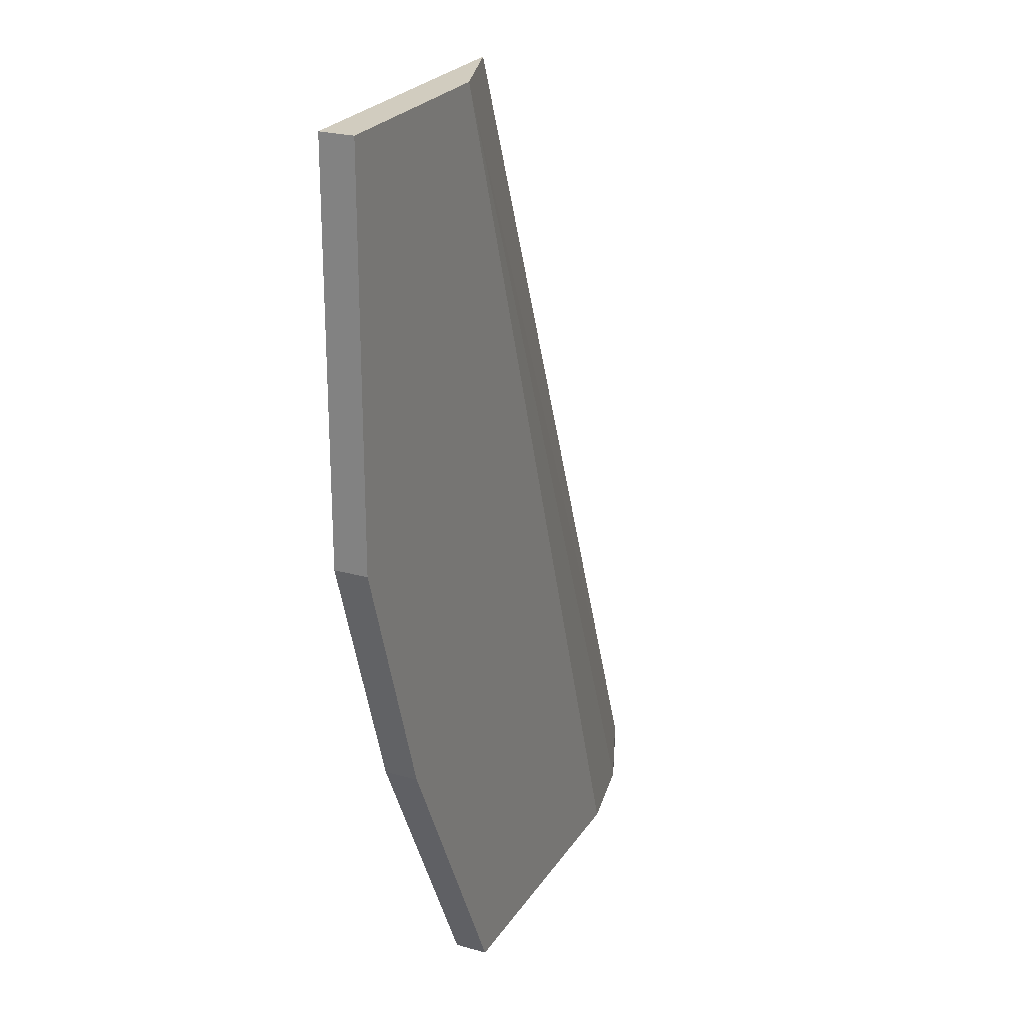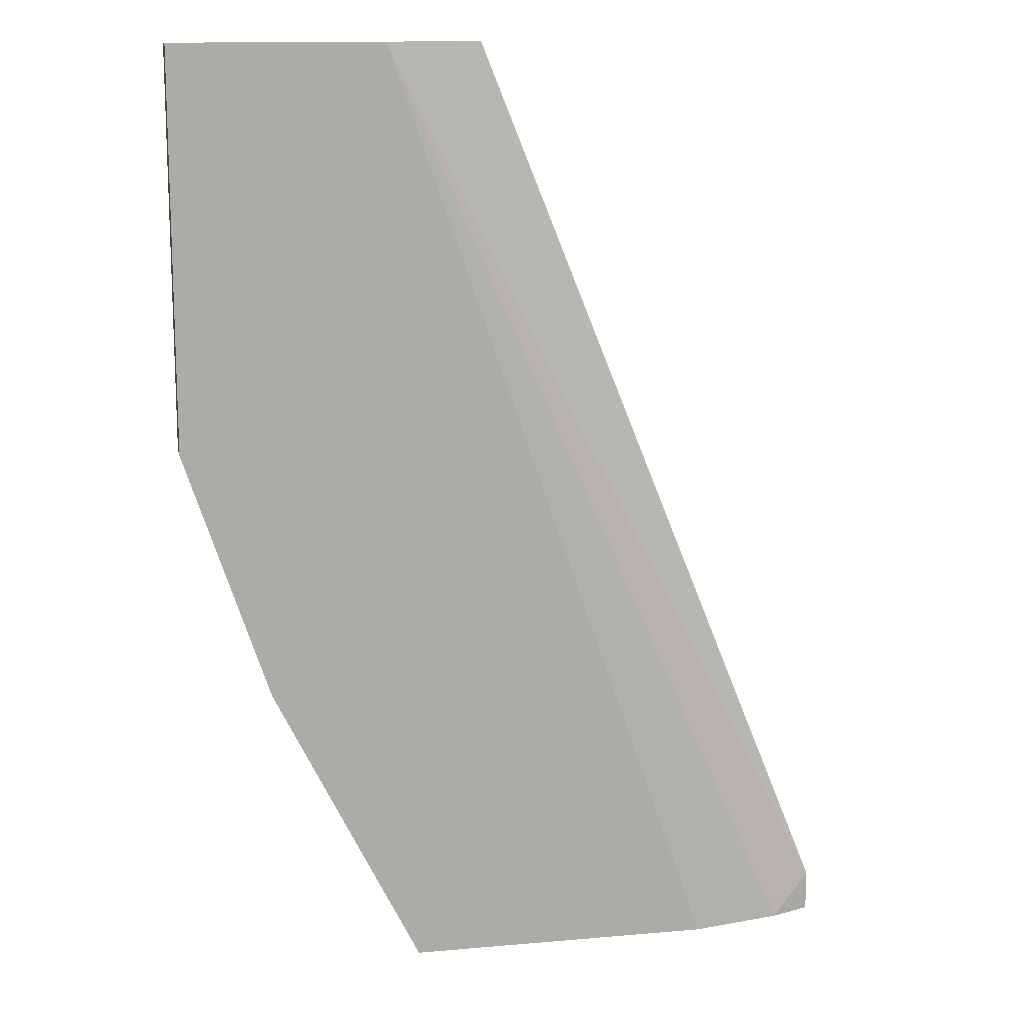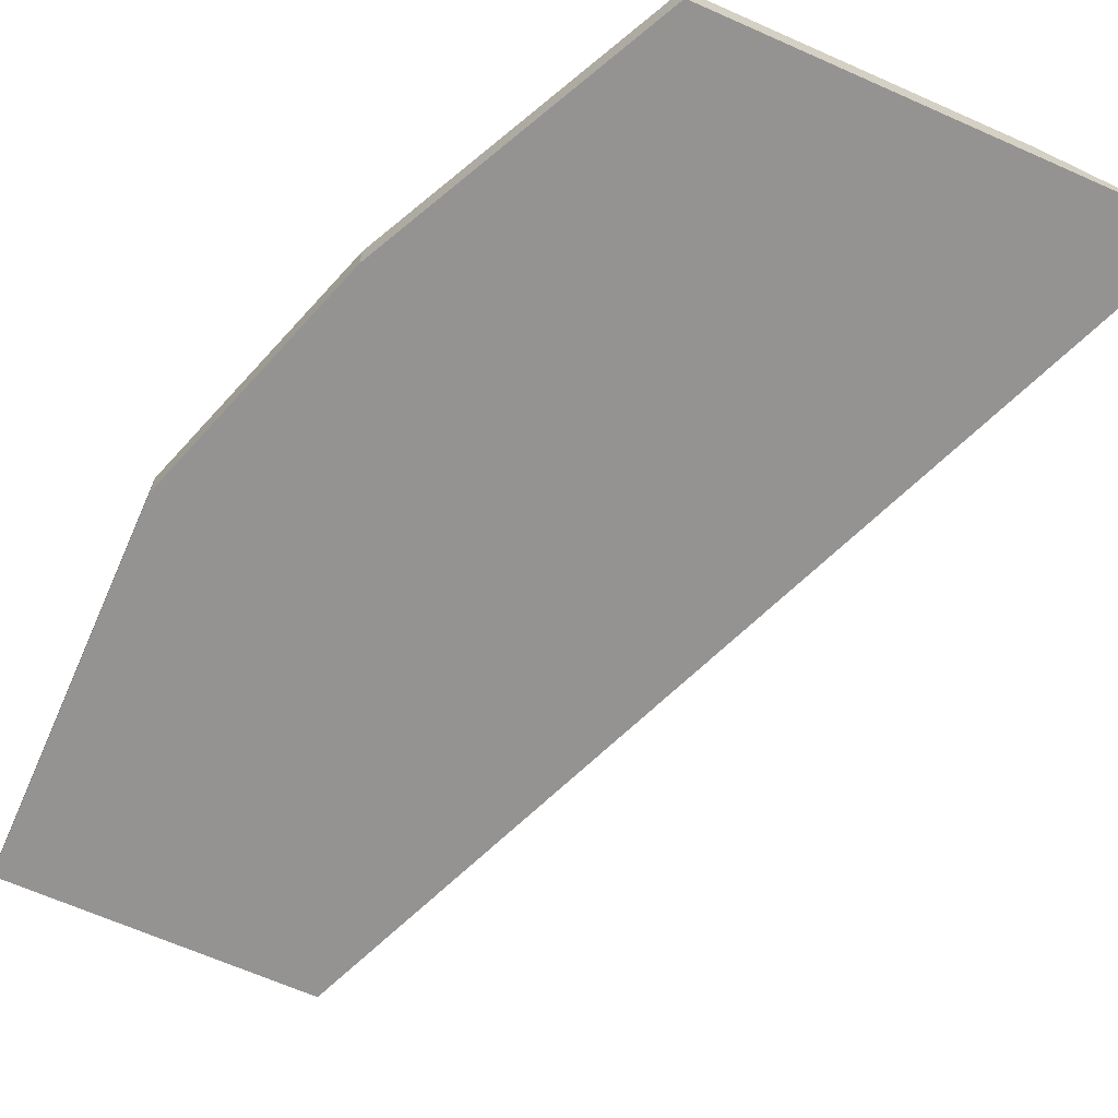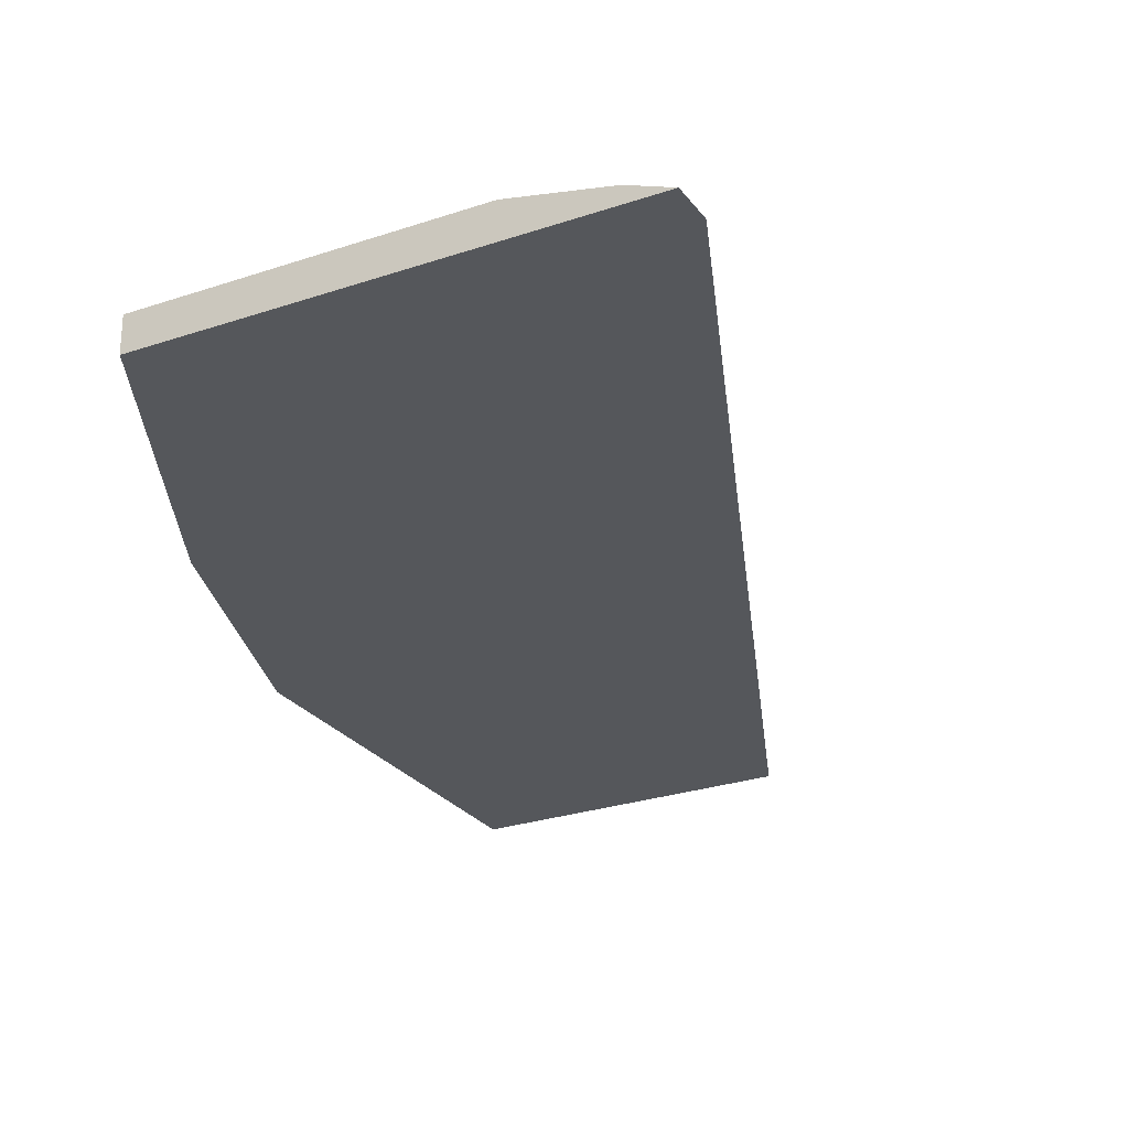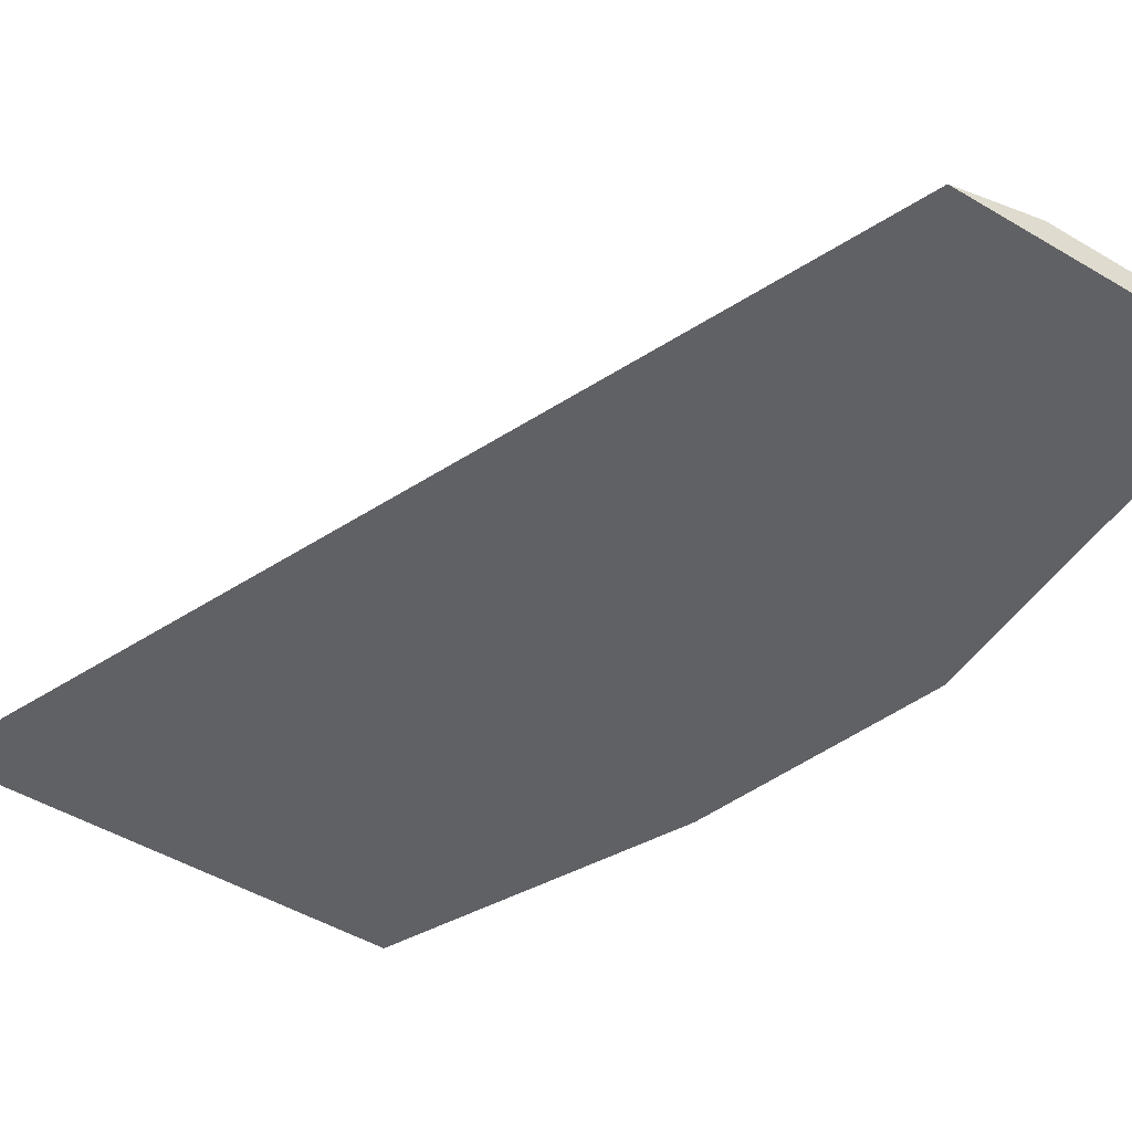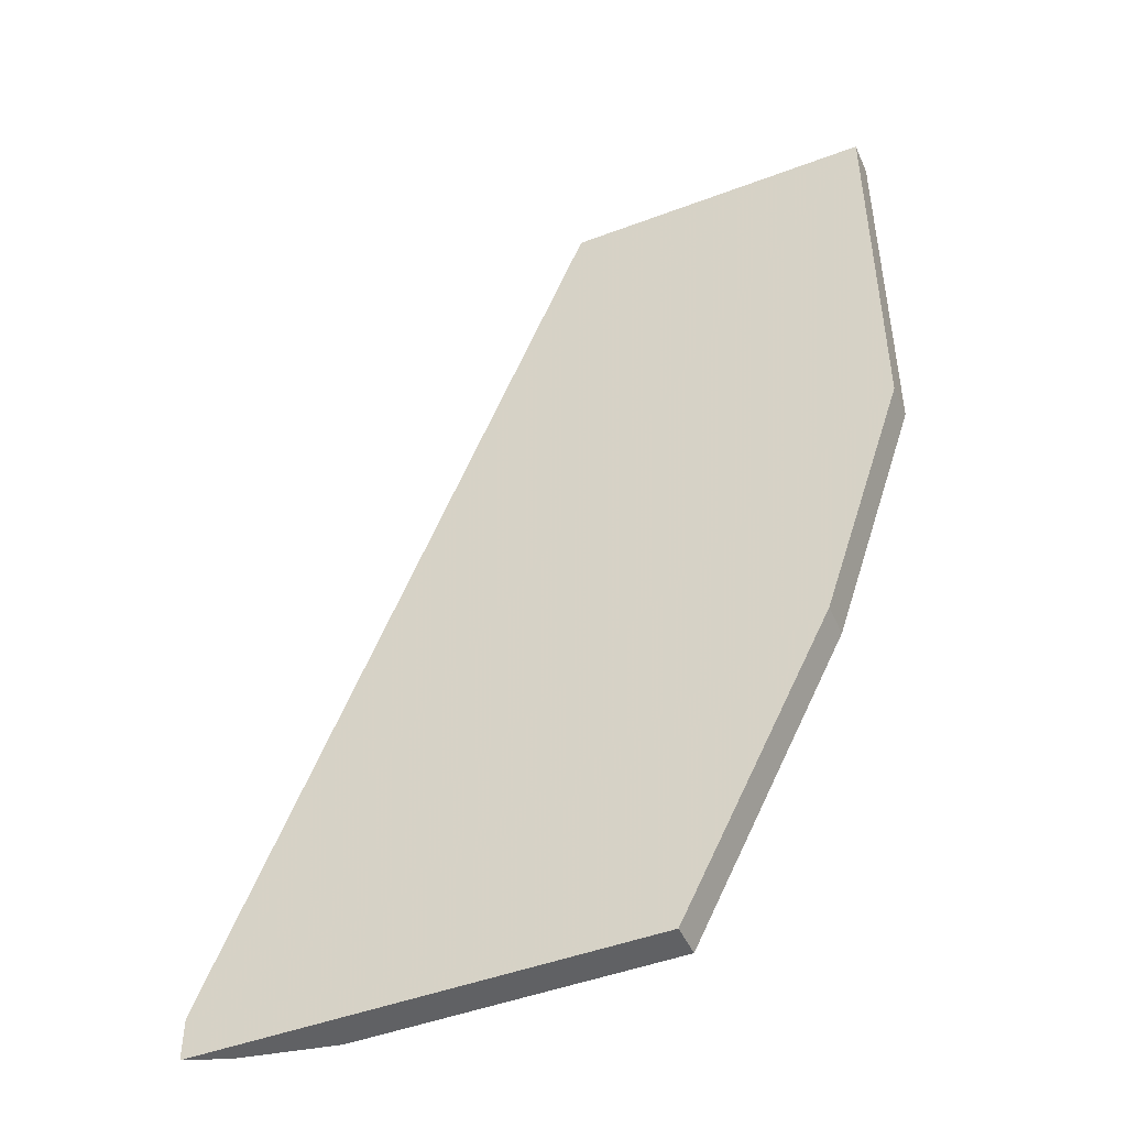
<metadata>
{"format":"obj","ext":"obj","renderer":"f3d","projection":"perspective","resolution":1024,"background":"white","views":[{"elev":24.1,"azim":115.1,"up":"+Z"},{"elev":13.6,"azim":168.9,"up":"+Z"},{"elev":-66.8,"azim":156.1,"up":"+Y"},{"elev":-26.4,"azim":-151.8,"up":"+Y"},{"elev":-49.9,"azim":-33.0,"up":"+Y"},{"elev":-46.8,"azim":23.2,"up":"+Z"}]}
</metadata>
<code>
v 0.3118 -0.5179 -0.5191
v 0.3286 -0.5117 -0.5359
v 0.3118 -0.5179 -0.5359
v 0.4609 -0.5179 -0.1486
v 0.501 -0.5042 -0.1486
v 0.3665 -0.5042 -0.5359
v 0.4922 -0.5179 -0.5359
v 0.5873 -0.5179 -0.1486
v 0.5873 -0.5042 -0.1486
v 0.4922 -0.5042 -0.5359
v 0.5413 -0.5179 -0.4376
v 0.5873 -0.5179 -0.311
v 0.5873 -0.5042 -0.311
v 0.5413 -0.5042 -0.4376
v 0.5528 -0.5179 -0.4146
v 0.5528 -0.5042 -0.4146
f 5 10 6
f 5 9 13
f 5 13 16
f 5 16 14
f 5 14 10
f 7 10 14
f 12 16 13
f 8 12 13
f 8 13 9
f 11 14 16
f 11 16 15
f 12 15 16
f 7 14 11
f 4 9 5
f 2 5 6
f 2 7 3
f 4 8 9
f 1 2 3
f 1 3 7
f 1 7 11
f 1 15 12
f 1 11 15
f 1 8 4
f 1 4 5
f 1 5 2
f 2 6 10
f 2 10 7
f 1 12 8

</code>
